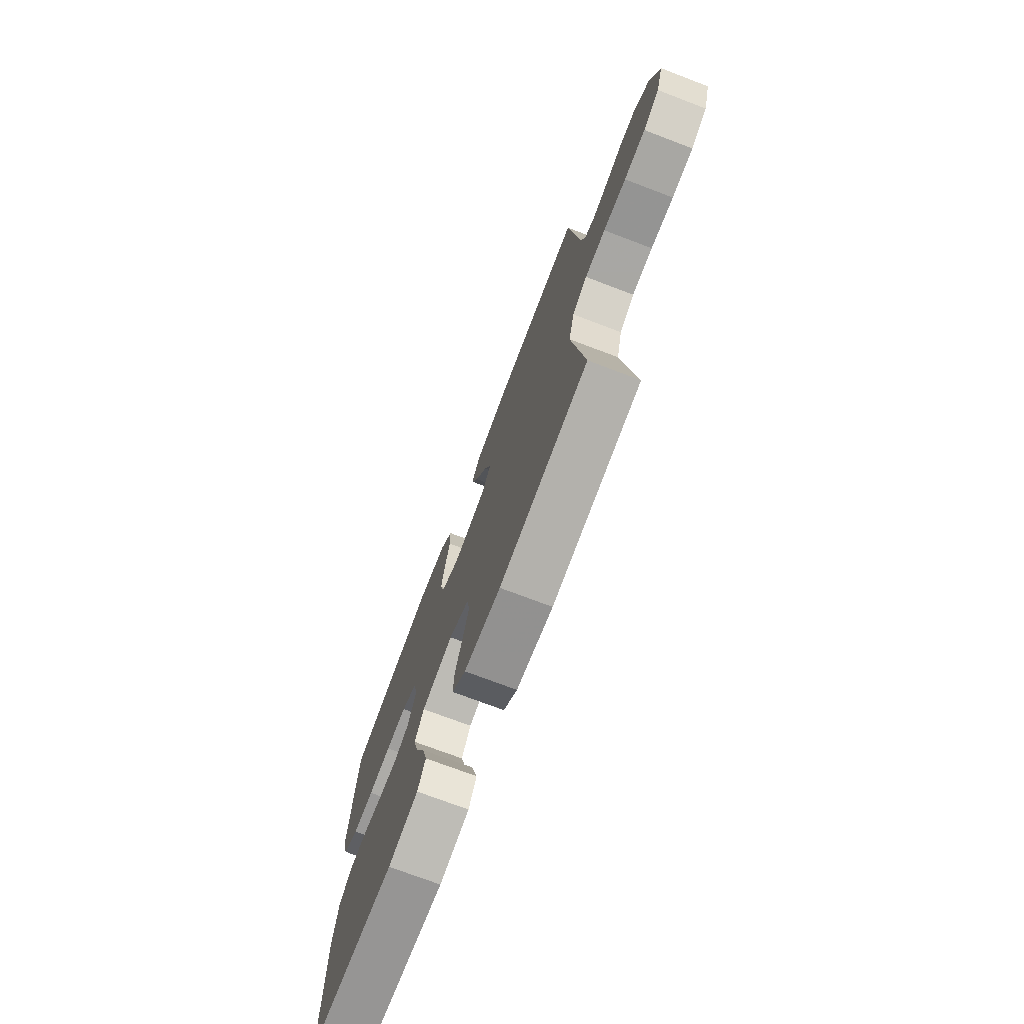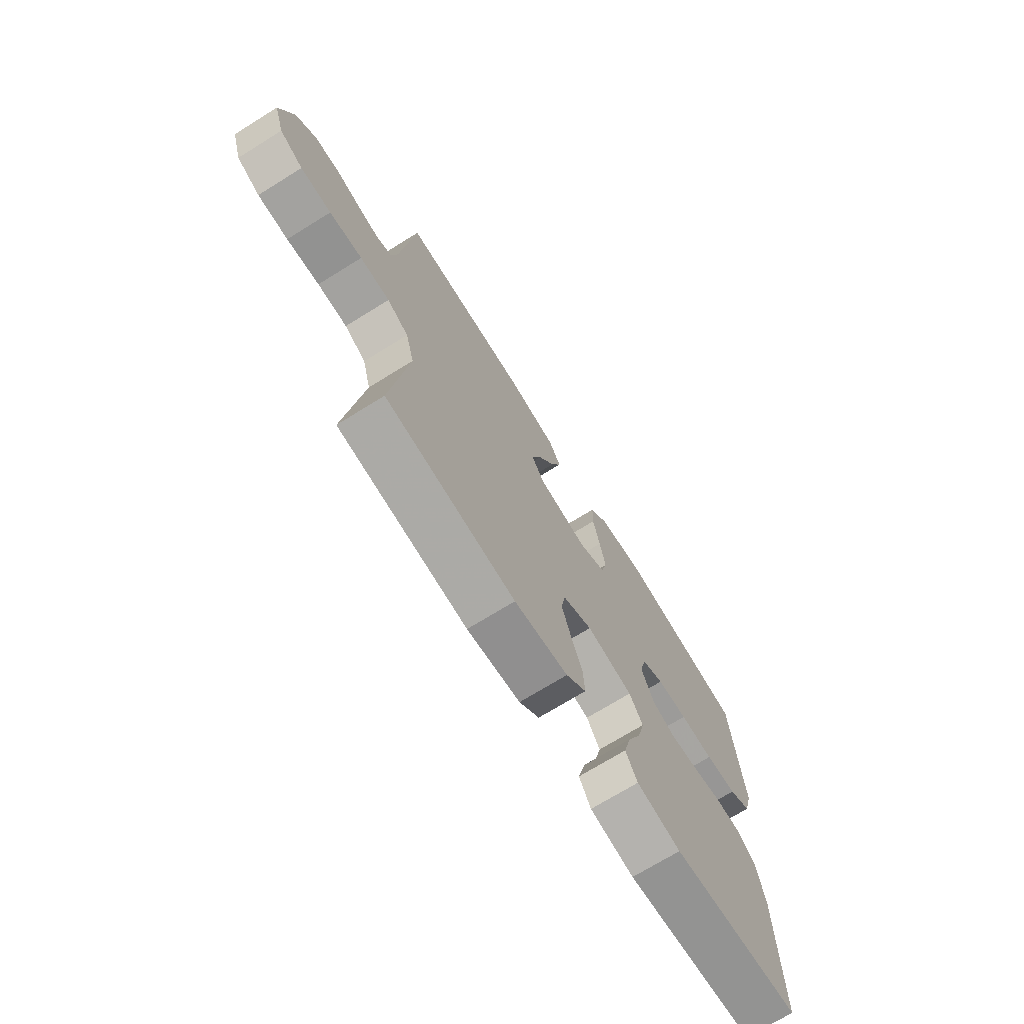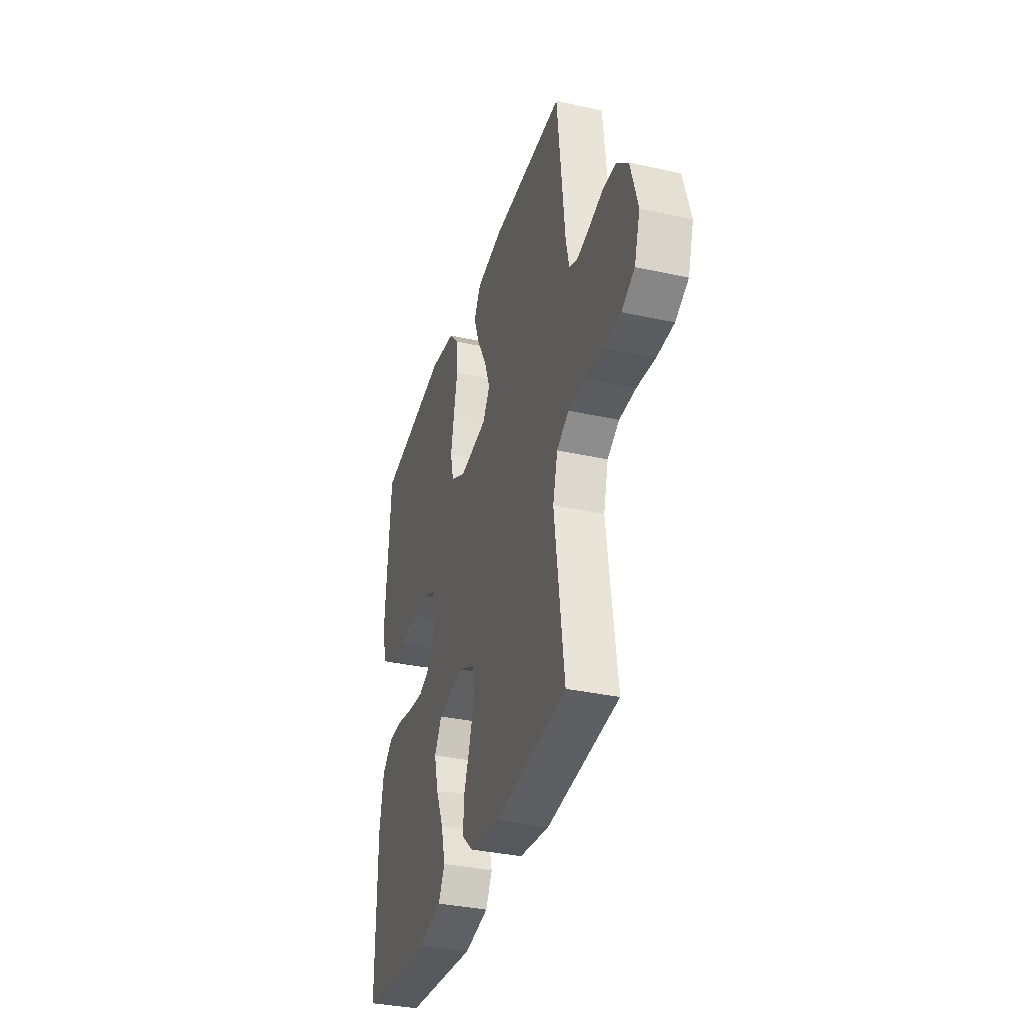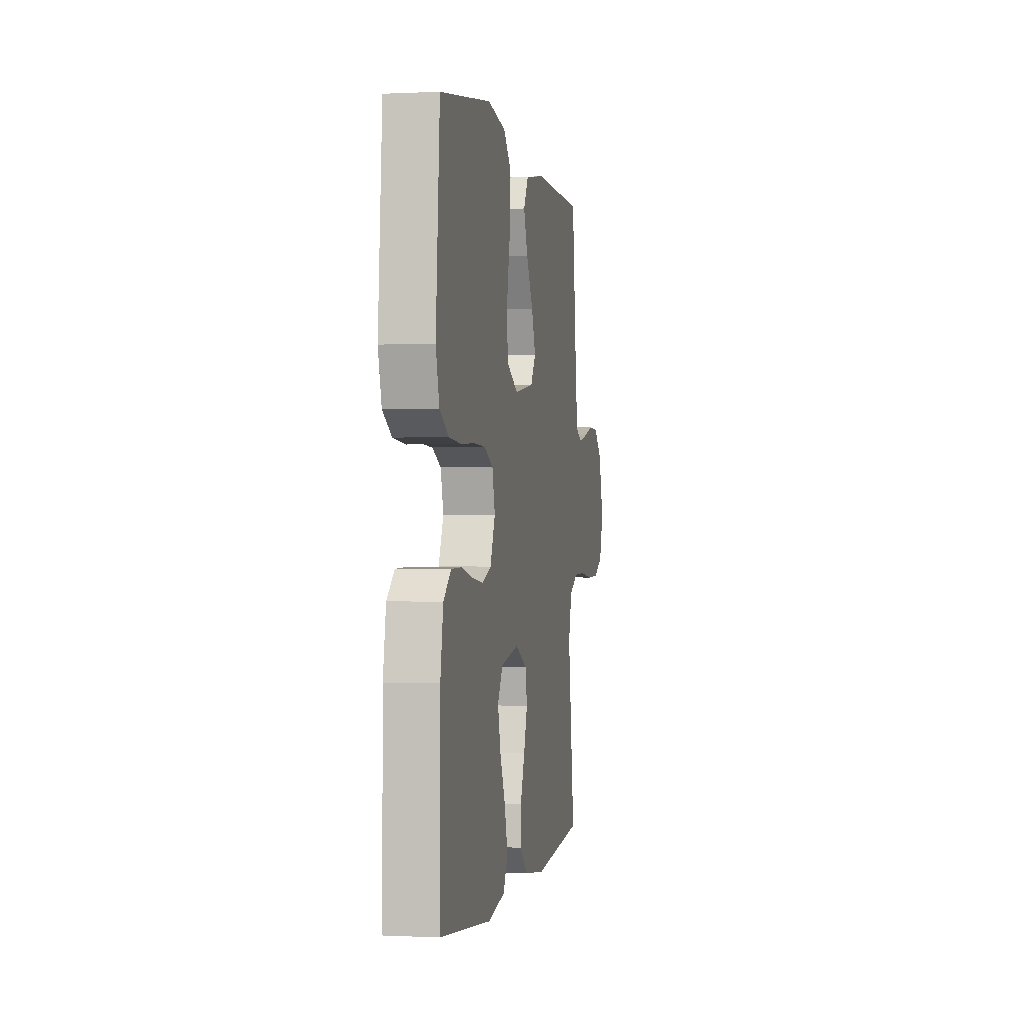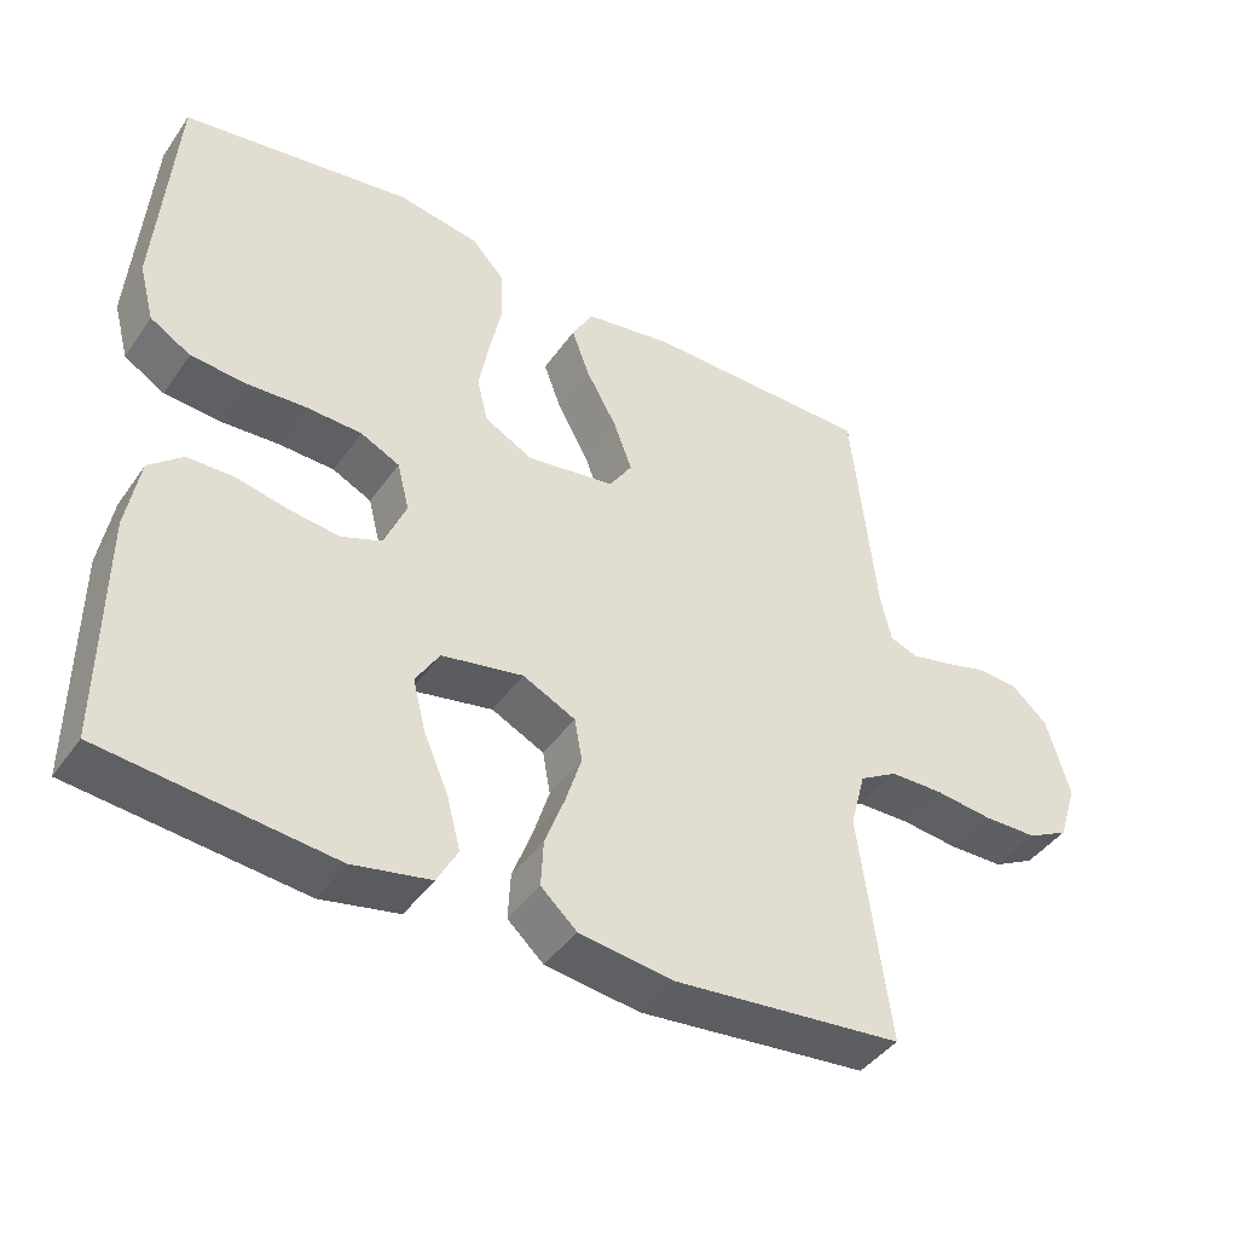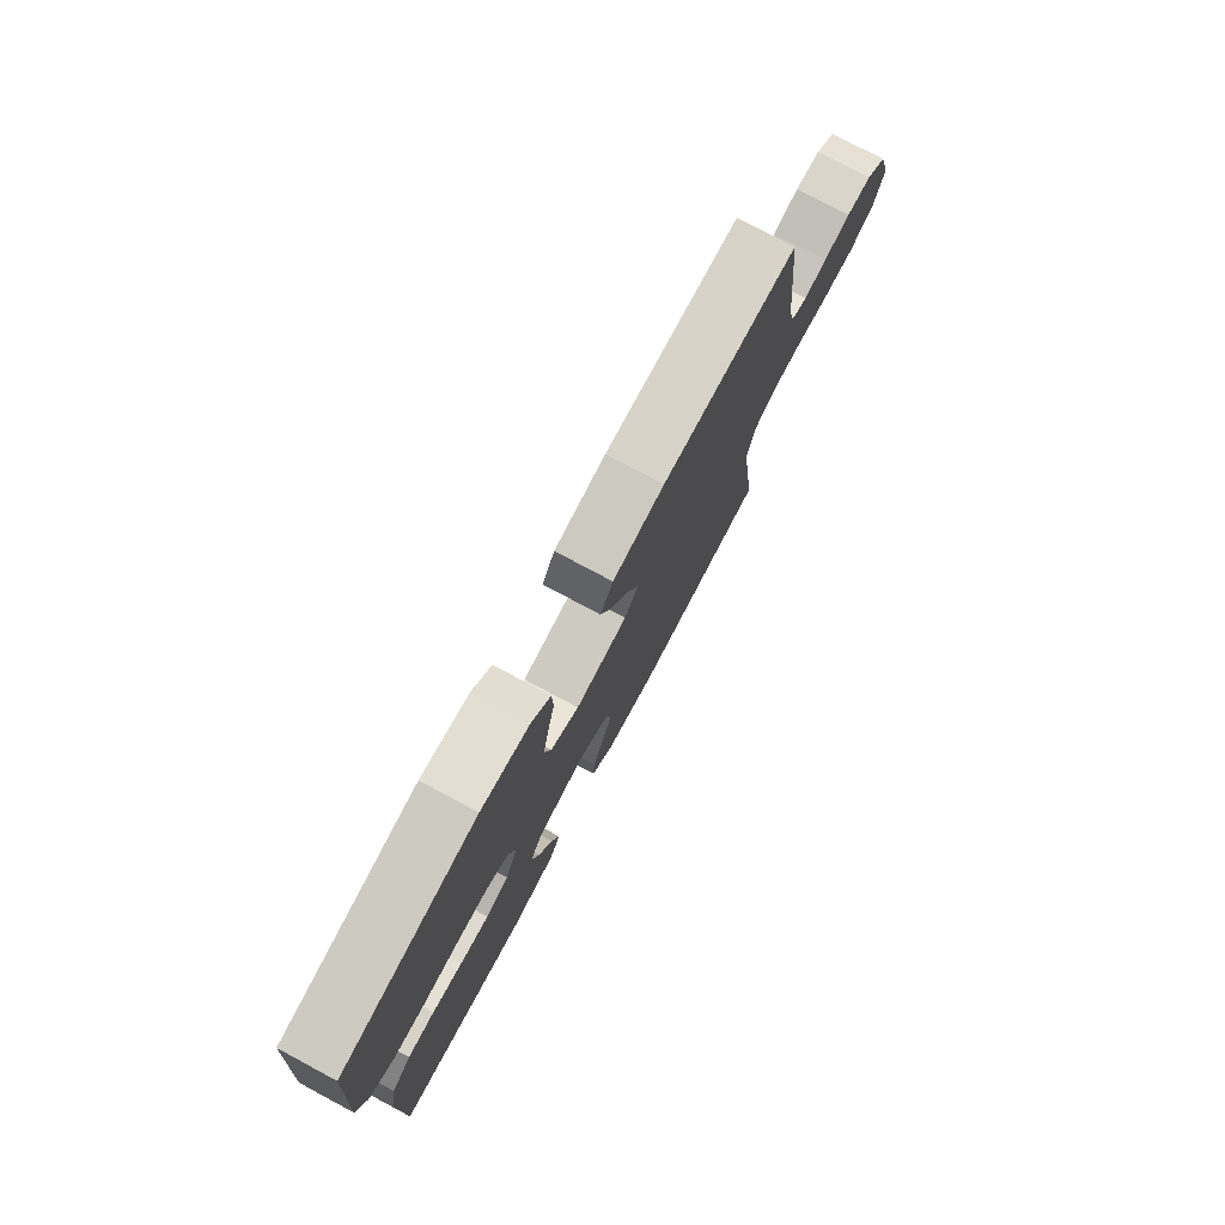
<metadata>
{"format":"obj","ext":"obj","renderer":"f3d","projection":"perspective","resolution":1024,"background":"white","views":[{"elev":-73.7,"azim":69.2,"up":"+Z"},{"elev":-71.7,"azim":121.8,"up":"+Z"},{"elev":-35.1,"azim":73.6,"up":"+Z"},{"elev":-0.2,"azim":-79.4,"up":"+Z"},{"elev":-42.5,"azim":-32.2,"up":"+Z"},{"elev":77.5,"azim":-61.9,"up":"+Z"}]}
</metadata>
<code>
v -0.5 0.07 -0.5
v -0.498 0.07 -0.2
v -0.481 0.07 -0.104
v -0.437 0.07 -0.066
v -0.376 0.07 -0.065
v -0.308 0.07 -0.08
v -0.242 0.07 -0.088
v -0.19 0.07 -0.068
v -0.161 0.07 0
v -0.177 0.07 0.063
v -0.228 0.07 0.088
v -0.299 0.07 0.091
v -0.377 0.07 0.087
v -0.45 0.07 0.093
v -0.503 0.07 0.125
v -0.523 0.07 0.2
v -0.5 0.07 0.5
v -0.2 0.07 0.543
v -0.093 0.07 0.524
v -0.05 0.07 0.477
v -0.048 0.07 0.41
v -0.064 0.07 0.336
v -0.077 0.07 0.264
v -0.063 0.07 0.206
v 0 0.07 0.172
v 0.116 0.07 0.189
v 0.146 0.07 0.235
v 0.122 0.07 0.3
v 0.082 0.07 0.372
v 0.058 0.07 0.437
v 0.086 0.07 0.486
v 0.2 0.07 0.504
v 0.5 0.07 0.5
v 0.532 0.07 0.2
v 0.546 0.07 0.138
v 0.582 0.07 0.124
v 0.633 0.07 0.135
v 0.691 0.07 0.151
v 0.747 0.07 0.148
v 0.794 0.07 0.105
v 0.824 0.07 0
v 0.8 0.07 -0.075
v 0.746 0.07 -0.103
v 0.675 0.07 -0.104
v 0.599 0.07 -0.095
v 0.53 0.07 -0.096
v 0.48 0.07 -0.125
v 0.46 0.07 -0.2
v 0.5 0.07 -0.5
v 0.2 0.07 -0.529
v 0.076 0.07 -0.512
v 0.029 0.07 -0.469
v 0.032 0.07 -0.408
v 0.058 0.07 -0.339
v 0.079 0.07 -0.273
v 0.069 0.07 -0.217
v 0 0.07 -0.183
v -0.107 0.07 -0.203
v -0.138 0.07 -0.253
v -0.121 0.07 -0.321
v -0.089 0.07 -0.395
v -0.071 0.07 -0.464
v -0.098 0.07 -0.513
v -0.2 0.07 -0.533
v -0.5 0 -0.5
v -0.498 0 -0.2
v -0.481 0 -0.104
v -0.437 0 -0.066
v -0.376 0 -0.065
v -0.308 0 -0.08
v -0.242 0 -0.088
v -0.19 0 -0.068
v -0.161 0 0
v -0.177 0 0.063
v -0.228 0 0.088
v -0.299 0 0.091
v -0.377 0 0.087
v -0.45 0 0.093
v -0.503 0 0.125
v -0.523 0 0.2
v -0.5 0 0.5
v -0.2 0 0.543
v -0.093 0 0.524
v -0.05 0 0.477
v -0.048 0 0.41
v -0.064 0 0.336
v -0.077 0 0.264
v -0.063 0 0.206
v 0 0 0.172
v 0.116 0 0.189
v 0.146 0 0.235
v 0.122 0 0.3
v 0.082 0 0.372
v 0.058 0 0.437
v 0.086 0 0.486
v 0.2 0 0.504
v 0.5 0 0.5
v 0.532 0 0.2
v 0.546 0 0.138
v 0.582 0 0.124
v 0.633 0 0.135
v 0.691 0 0.151
v 0.747 0 0.148
v 0.794 0 0.105
v 0.824 0 0
v 0.8 0 -0.075
v 0.746 0 -0.103
v 0.675 0 -0.104
v 0.599 0 -0.095
v 0.53 0 -0.096
v 0.48 0 -0.125
v 0.46 0 -0.2
v 0.5 0 -0.5
v 0.2 0 -0.529
v 0.076 0 -0.512
v 0.029 0 -0.469
v 0.032 0 -0.408
v 0.058 0 -0.339
v 0.079 0 -0.273
v 0.069 0 -0.217
v 0 0 -0.183
v -0.107 0 -0.203
v -0.138 0 -0.253
v -0.121 0 -0.321
v -0.089 0 -0.395
v -0.071 0 -0.464
v -0.098 0 -0.513
v -0.2 0 -0.533
f 4 5 6
f 3 4 6
f 2 3 6
f 1 2 6
f 64 1 6
f 63 64 6
f 62 63 6
f 61 62 6
f 60 61 6
f 59 60 6 7
f 58 59 7 8
f 57 58 8 9
f 56 57 9 10
f 52 53 54
f 51 52 54
f 50 51 54
f 49 50 54
f 48 49 54
f 47 48 54 55
f 46 47 55 56
f 43 44 45
f 42 43 45
f 41 42 45
f 40 41 45
f 39 40 45
f 38 39 45
f 37 38 45
f 36 37 45 46
f 46 56 10
f 36 46 10
f 35 36 10
f 32 33 34
f 31 32 34
f 30 31 34
f 29 30 34
f 28 29 34
f 27 28 34 35
f 20 21 22
f 19 20 22
f 18 19 22
f 17 18 22
f 16 17 22
f 15 16 22
f 14 15 22
f 13 14 22
f 12 13 22
f 11 12 22 23
f 10 11 23 24
f 26 27 35
f 25 26 35 10
f 10 24 25
f 70 69 68
f 70 68 67
f 70 67 66
f 70 66 65
f 70 65 128
f 70 128 127
f 70 127 126
f 70 126 125
f 70 125 124
f 71 70 124 123
f 72 71 123 122
f 73 72 122 121
f 74 73 121 120
f 118 117 116
f 118 116 115
f 118 115 114
f 118 114 113
f 118 113 112
f 119 118 112 111
f 120 119 111 110
f 109 108 107
f 109 107 106
f 109 106 105
f 109 105 104
f 109 104 103
f 109 103 102
f 109 102 101
f 110 109 101 100
f 74 120 110
f 74 110 100
f 74 100 99
f 98 97 96
f 98 96 95
f 98 95 94
f 98 94 93
f 98 93 92
f 99 98 92 91
f 86 85 84
f 86 84 83
f 86 83 82
f 86 82 81
f 86 81 80
f 86 80 79
f 86 79 78
f 86 78 77
f 86 77 76
f 87 86 76 75
f 88 87 75 74
f 99 91 90
f 74 99 90 89
f 89 88 74
f 1 65 66 2
f 2 66 67 3
f 3 67 68 4
f 4 68 69 5
f 5 69 70 6
f 6 70 71 7
f 7 71 72 8
f 8 72 73 9
f 9 73 74 10
f 10 74 75 11
f 11 75 76 12
f 12 76 77 13
f 13 77 78 14
f 14 78 79 15
f 15 79 80 16
f 16 80 81 17
f 17 81 82 18
f 18 82 83 19
f 19 83 84 20
f 20 84 85 21
f 21 85 86 22
f 22 86 87 23
f 23 87 88 24
f 24 88 89 25
f 25 89 90 26
f 26 90 91 27
f 27 91 92 28
f 28 92 93 29
f 29 93 94 30
f 30 94 95 31
f 31 95 96 32
f 32 96 97 33
f 33 97 98 34
f 34 98 99 35
f 35 99 100 36
f 36 100 101 37
f 37 101 102 38
f 38 102 103 39
f 39 103 104 40
f 40 104 105 41
f 41 105 106 42
f 42 106 107 43
f 43 107 108 44
f 44 108 109 45
f 45 109 110 46
f 46 110 111 47
f 47 111 112 48
f 48 112 113 49
f 49 113 114 50
f 50 114 115 51
f 51 115 116 52
f 52 116 117 53
f 53 117 118 54
f 54 118 119 55
f 55 119 120 56
f 56 120 121 57
f 57 121 122 58
f 58 122 123 59
f 59 123 124 60
f 60 124 125 61
f 61 125 126 62
f 62 126 127 63
f 63 127 128 64
f 64 128 65 1

</code>
